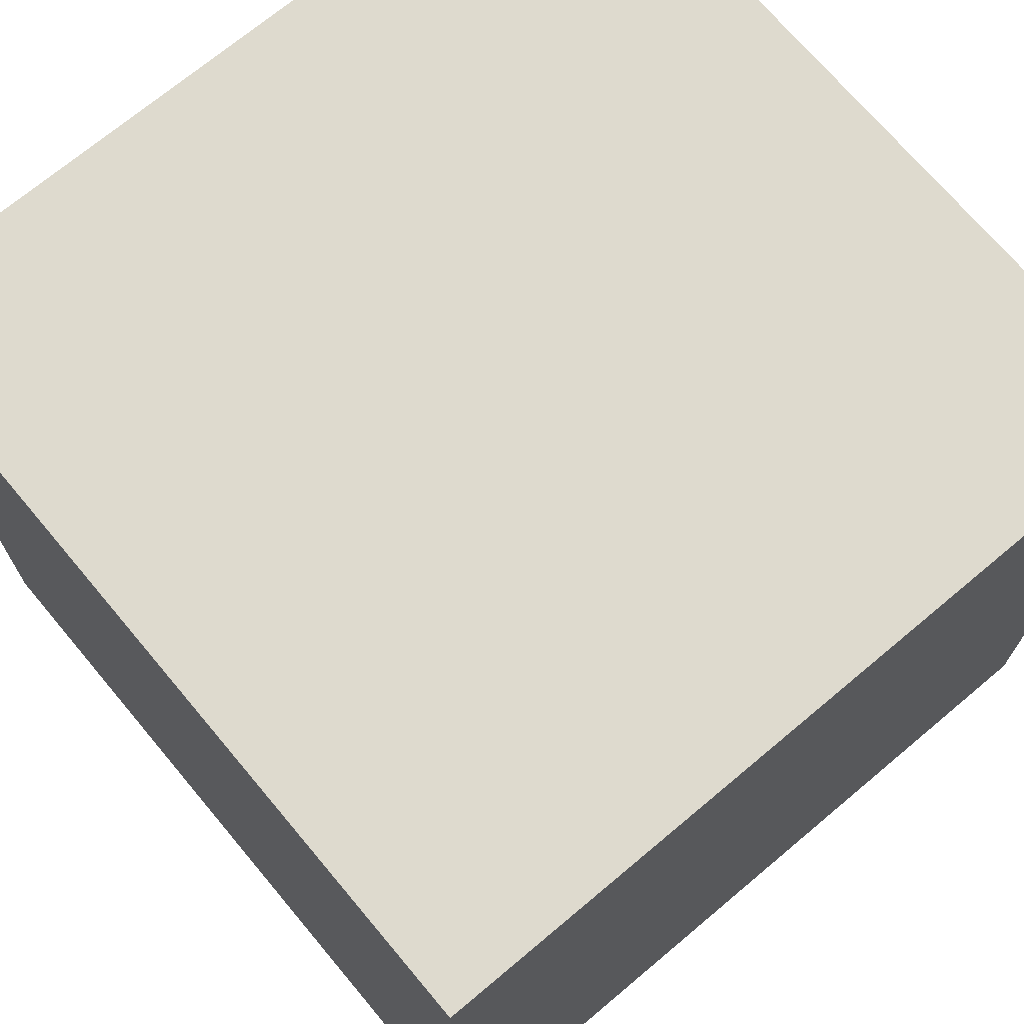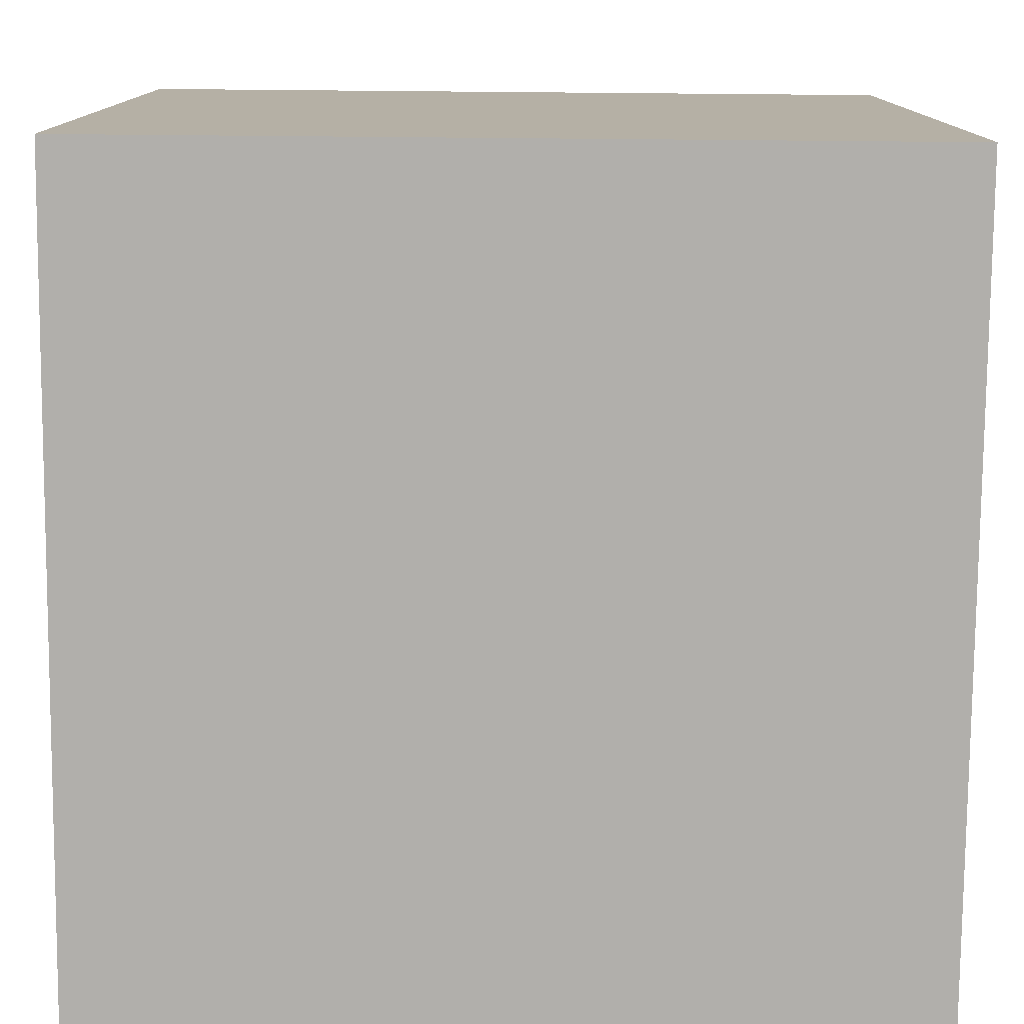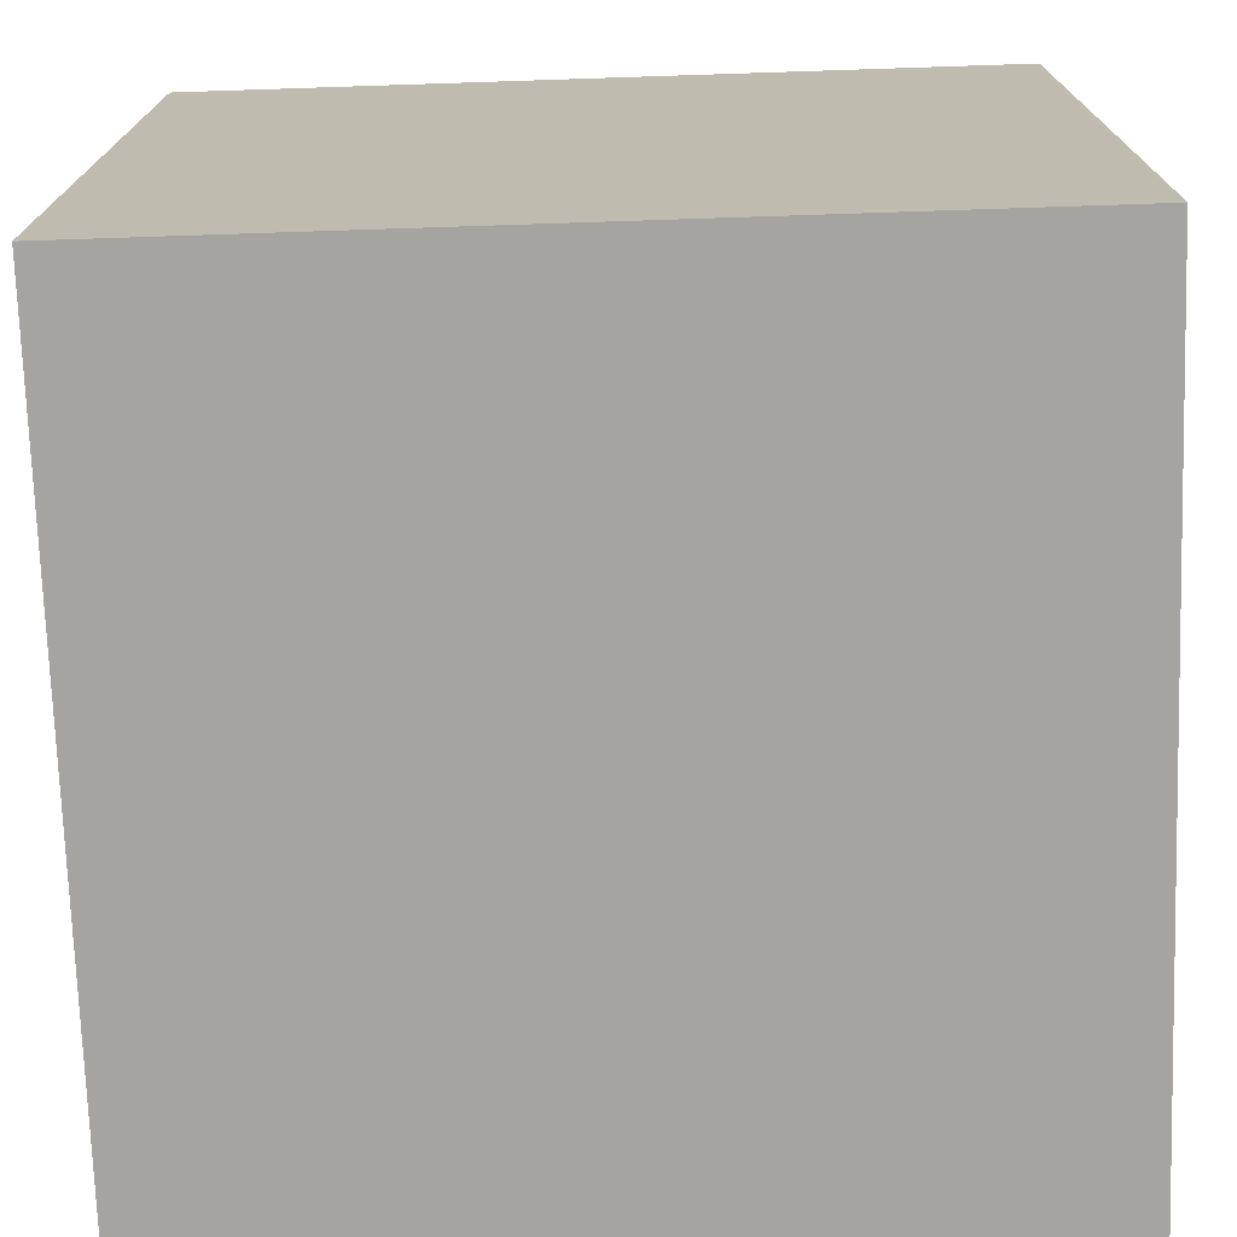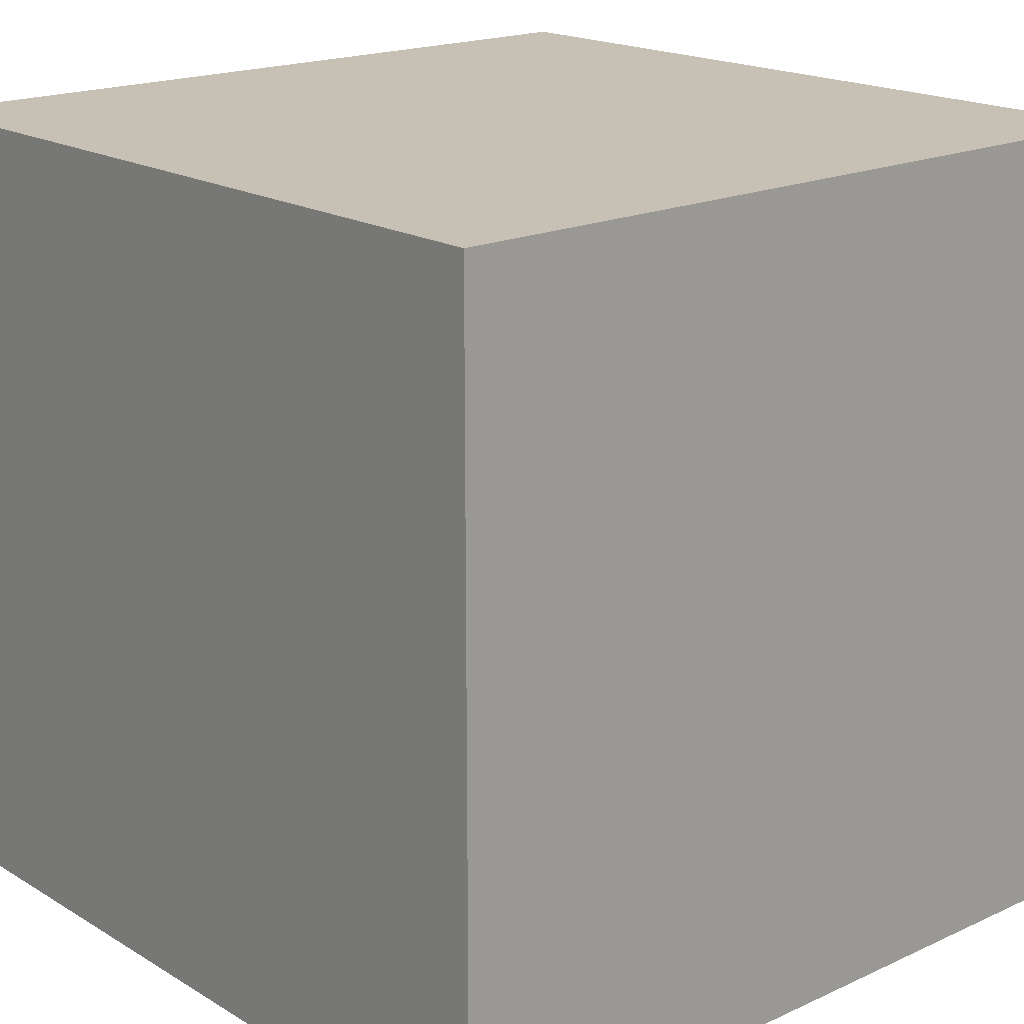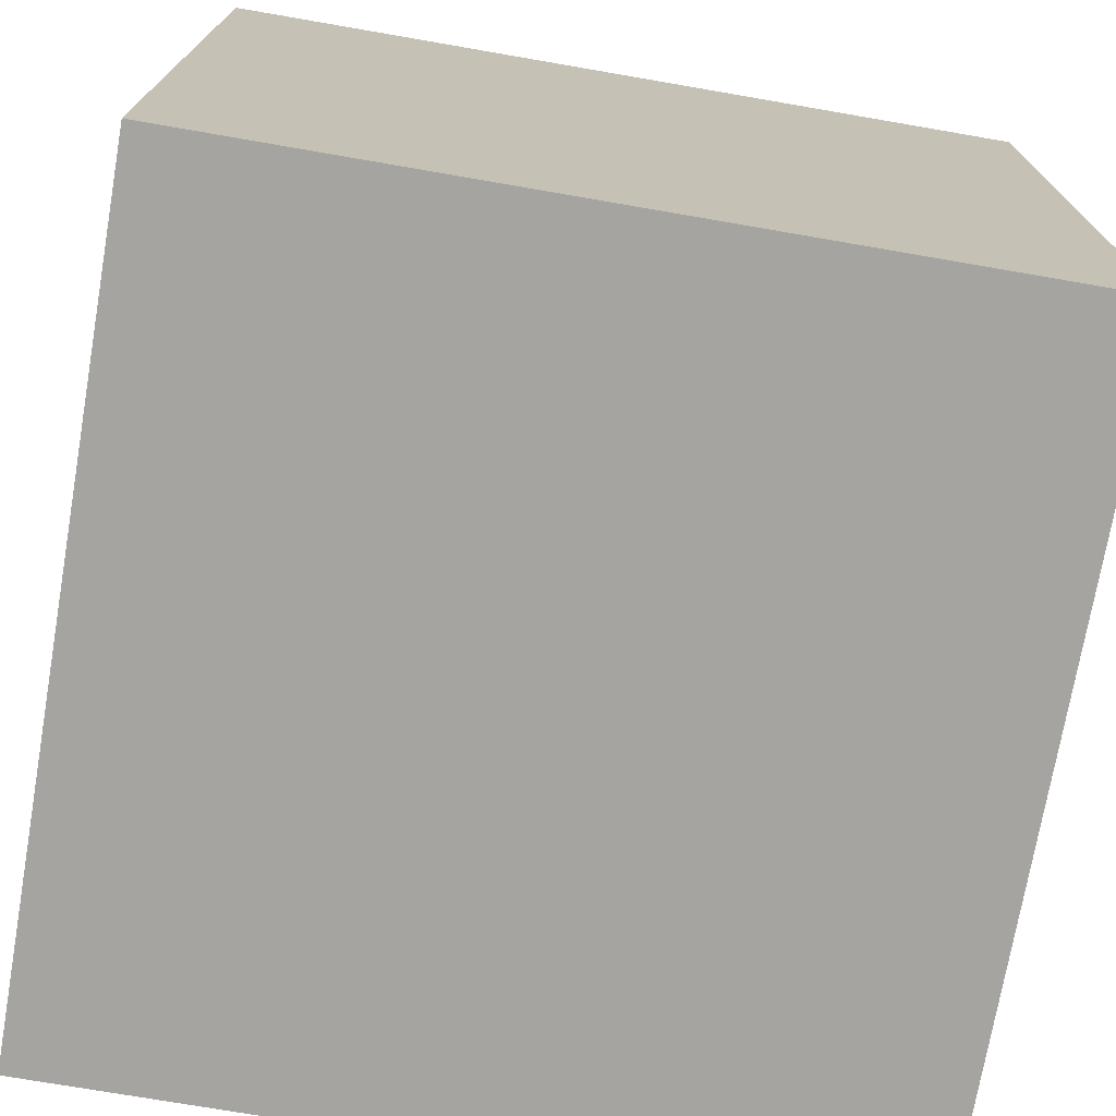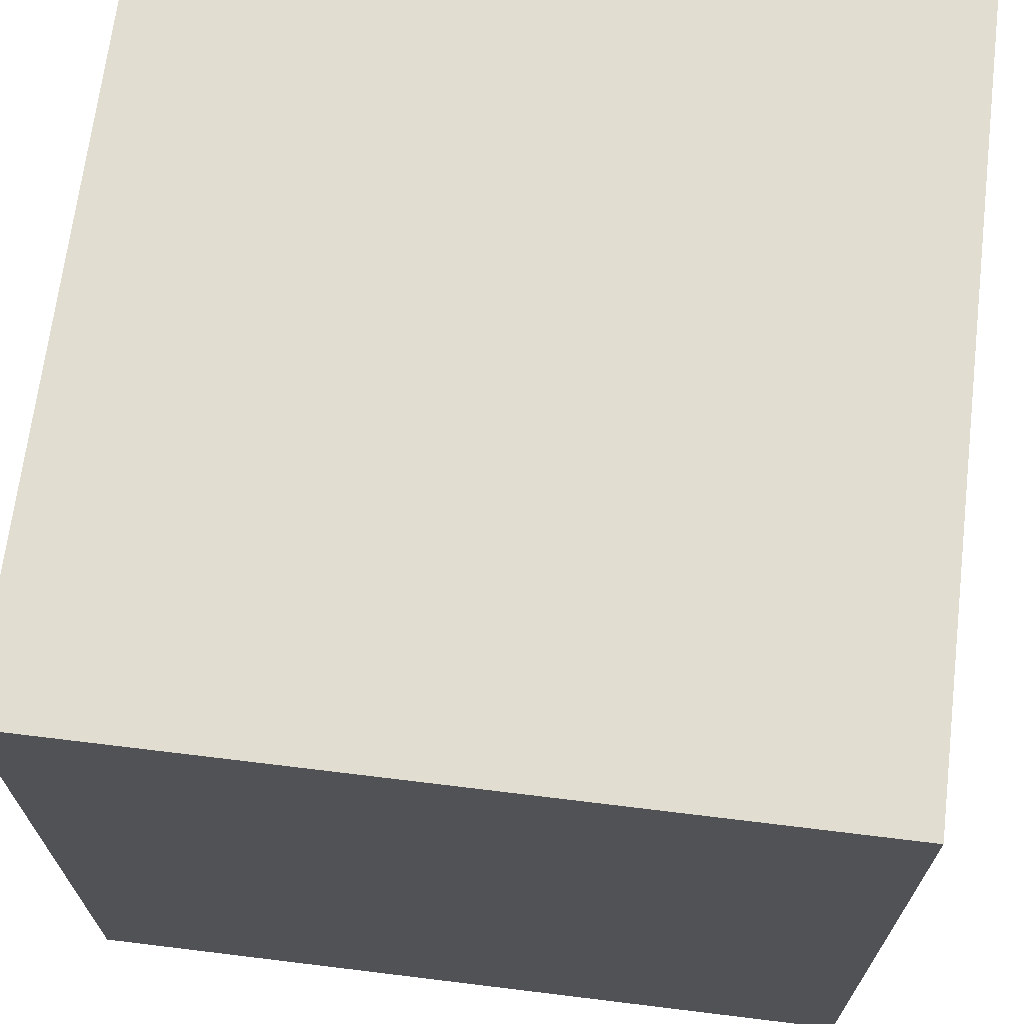
<metadata>
{"format":"obj","ext":"obj","renderer":"f3d","projection":"perspective","resolution":1024,"background":"white","views":[{"elev":71.1,"azim":-40.0,"up":"+Y"},{"elev":-78.3,"azim":89.5,"up":"+Y"},{"elev":-73.5,"azim":-178.1,"up":"+Z"},{"elev":18.5,"azim":48.7,"up":"+Y"},{"elev":-73.4,"azim":-9.8,"up":"+Z"},{"elev":68.5,"azim":97.0,"up":"+Y"}]}
</metadata>
<code>
v 0.5 -0.5 -0.5
v 0.5 -0.5 0.5
v -0.5 -0.5 0.5
v -0.5 -0.5 -0.5
v 0.5 0.5 -0.5
v 0.5 0.5 0.5
v -0.5 0.5 0.5
v -0.5 0.5 -0.5
f 2 4 1
f 2 3 4
f 8 6 5
f 8 7 6
f 5 2 1
f 6 3 2
f 3 8 4
f 1 8 5
f 5 6 2
f 6 7 3
f 3 7 8
f 1 4 8

</code>
